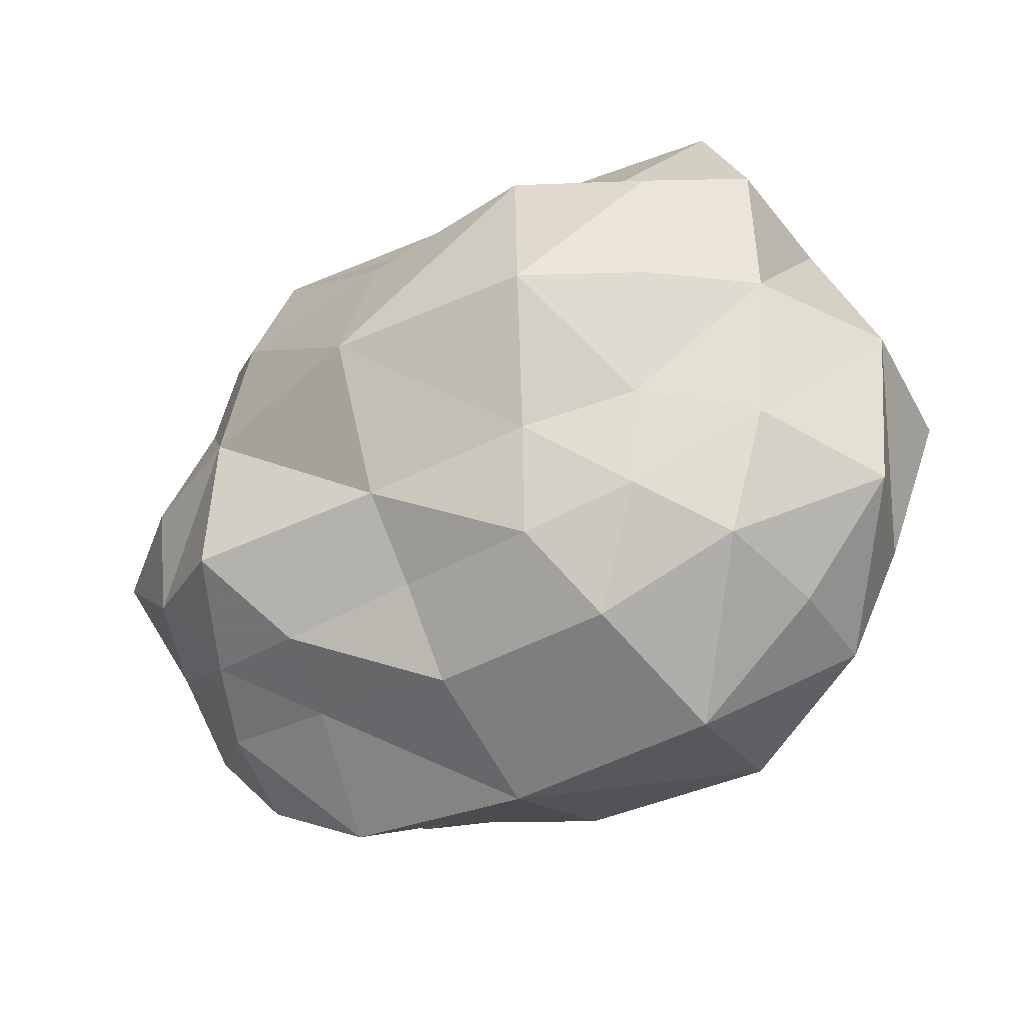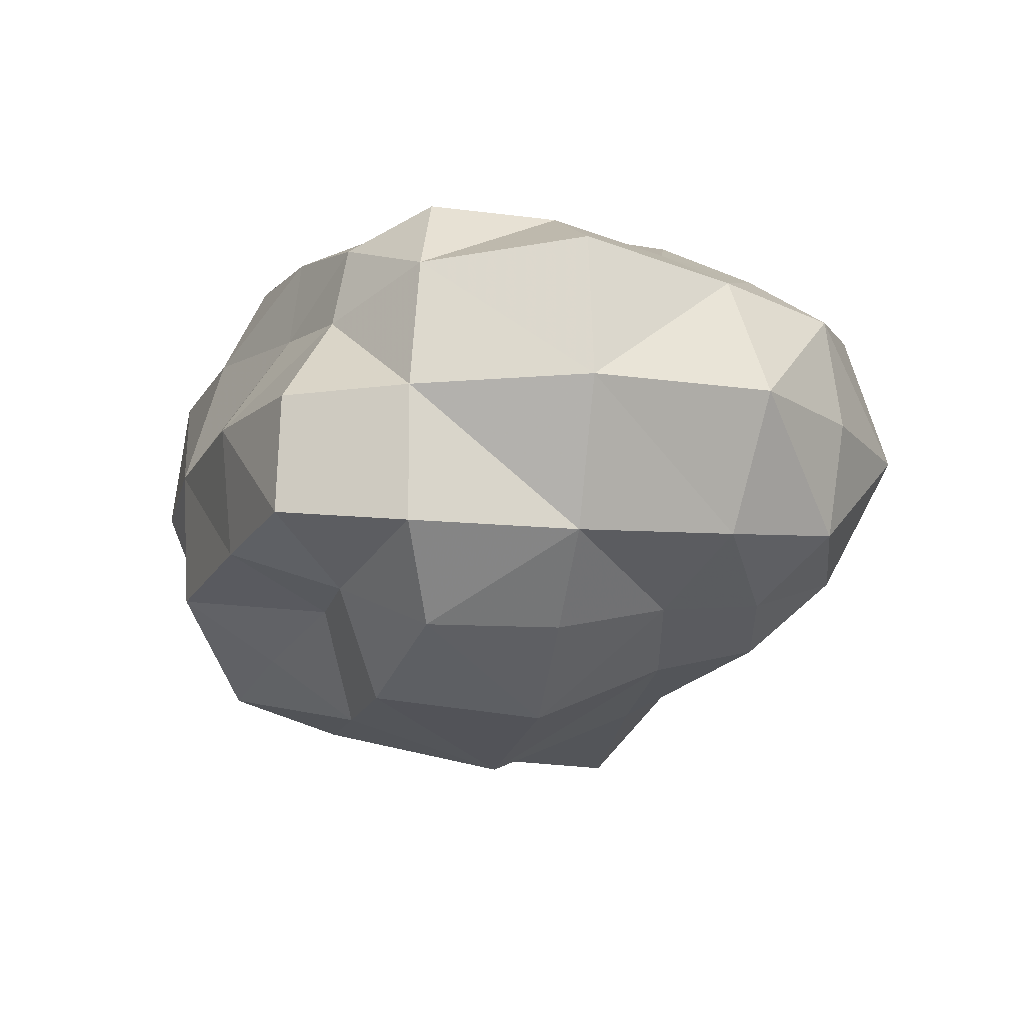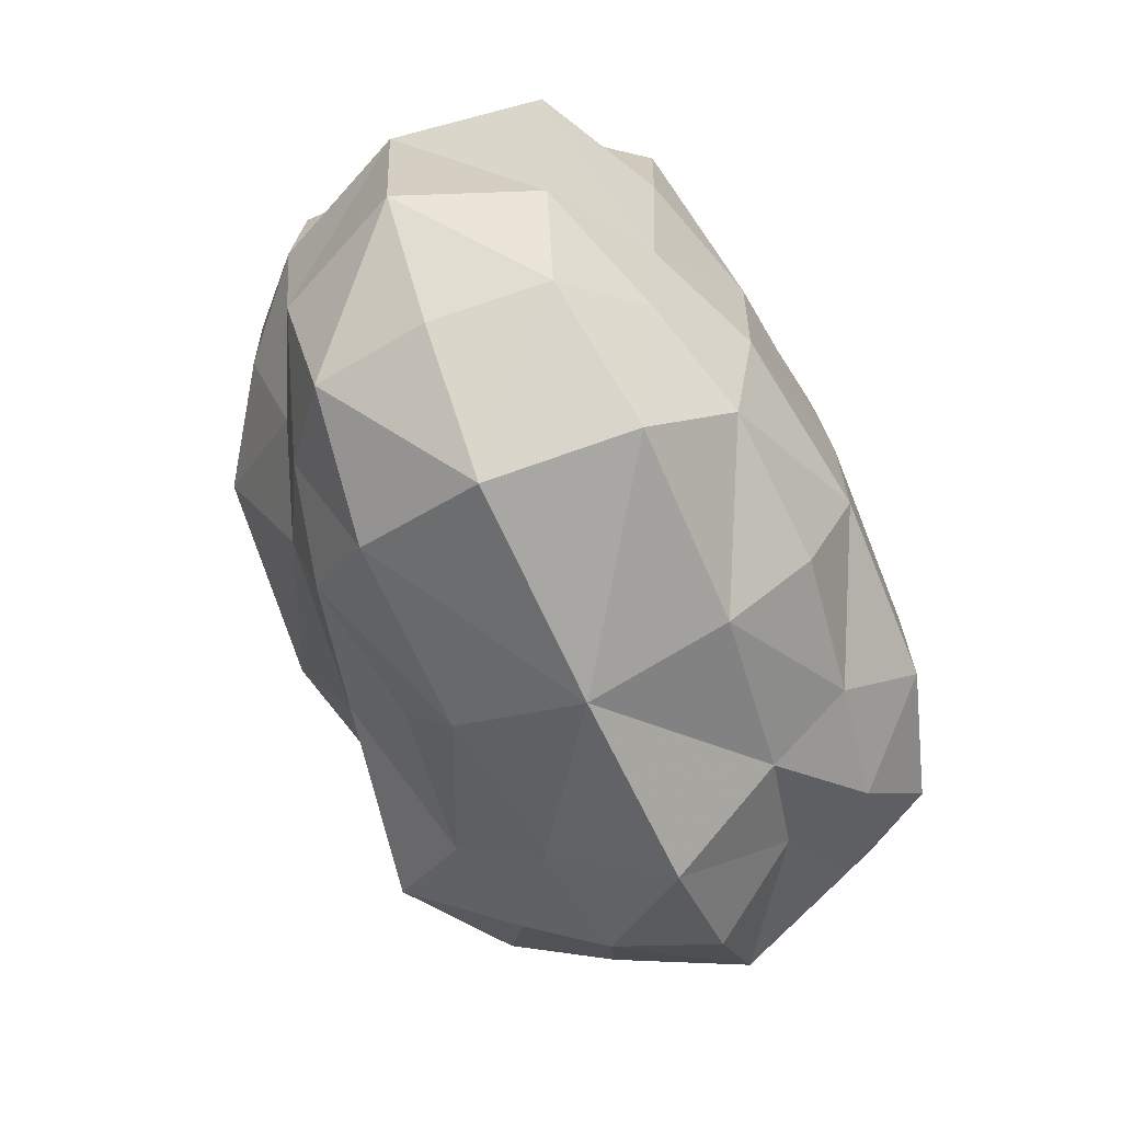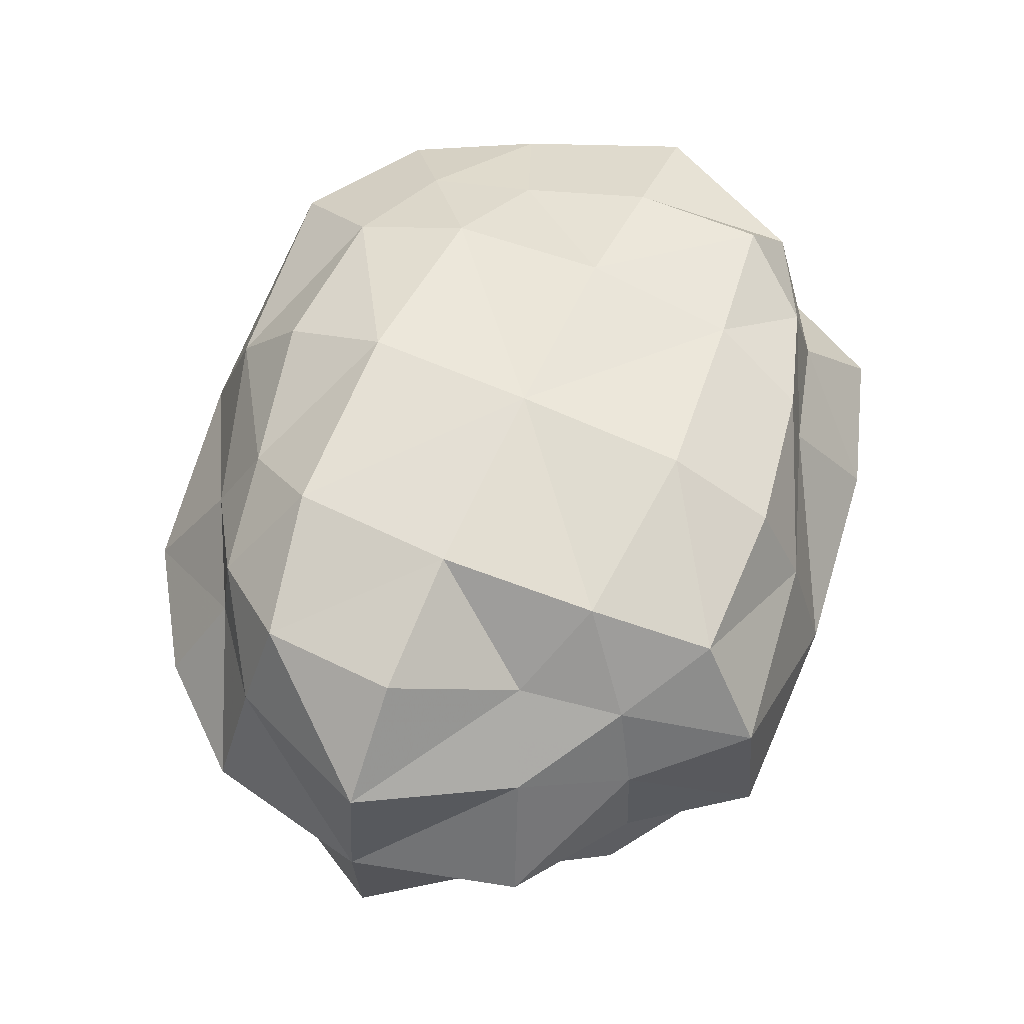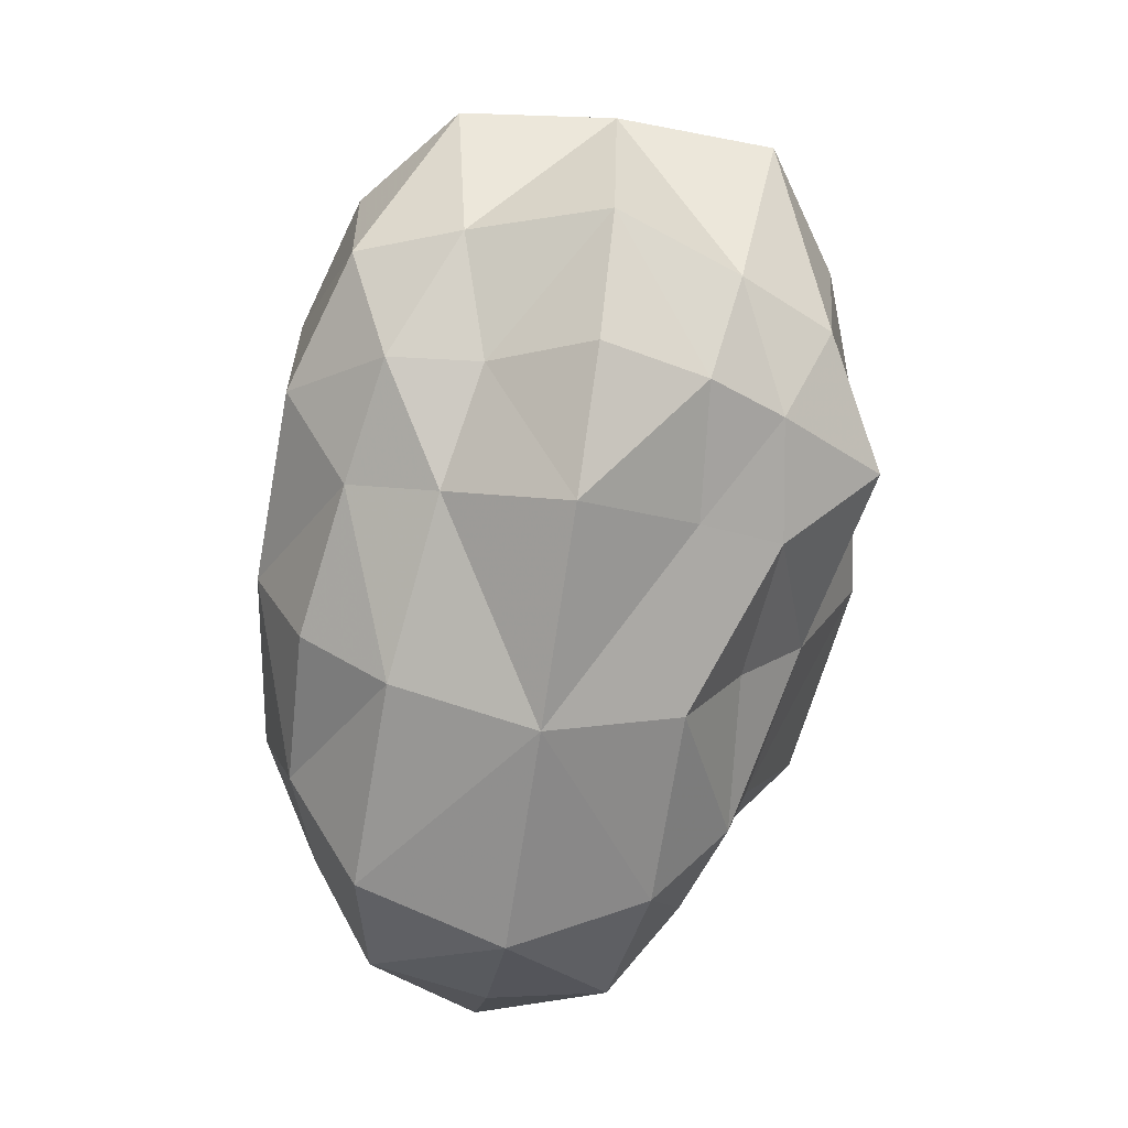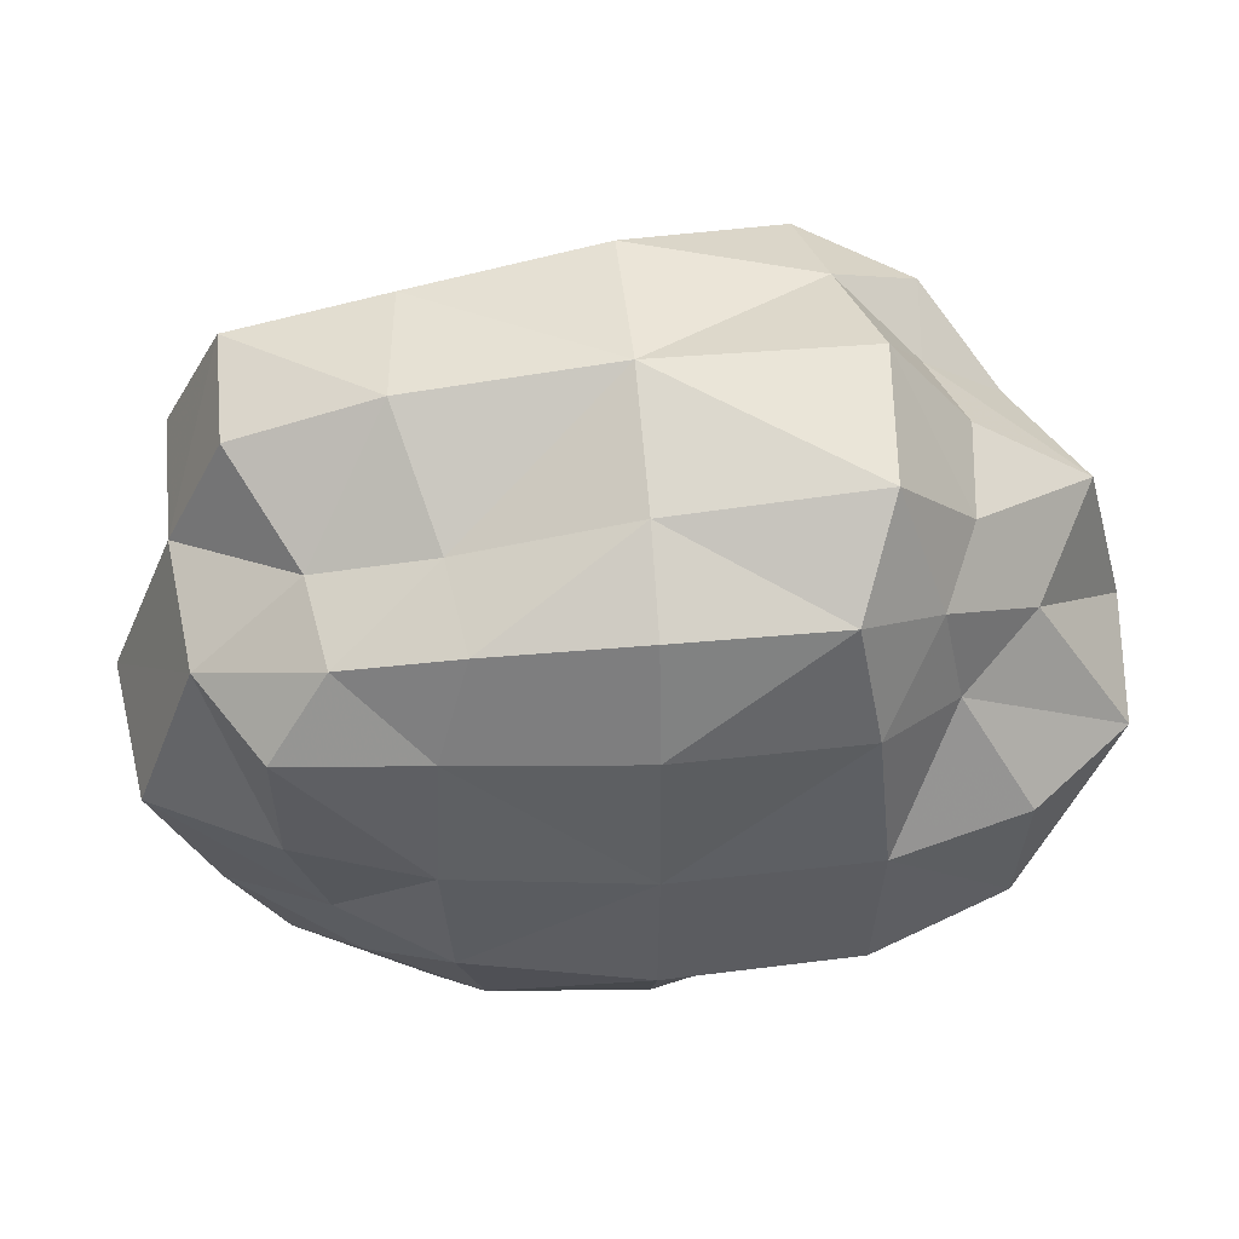
<metadata>
{"format":"obj","ext":"obj","renderer":"f3d","projection":"perspective","resolution":1024,"background":"white","views":[{"elev":-42.0,"azim":-144.3,"up":"+Y"},{"elev":-14.4,"azim":-102.2,"up":"+Z"},{"elev":-70.1,"azim":-66.1,"up":"+Y"},{"elev":64.0,"azim":114.0,"up":"+Z"},{"elev":-65.0,"azim":81.0,"up":"+Y"},{"elev":52.9,"azim":-5.1,"up":"+Y"}]}
</metadata>
<code>
v  -33.06 -0.5726 22.84
v  -42.01 -7.802 14.54
v  -25.35 -16.86 17.76
v  -19.34 -5.229 27.06
v  -0.1132 -14.65 17.38
v  -0.0638 -6.303 27.96
v  21.11 -7.985 14.63
v  17.94 -2.729 25.29
v  34.31 -0.9583 11.75
v  32.81 0.0347 22.77
v  -43.67 -9.15 -0.0092
v  -28.08 -21.56 -0.2621
v  0.0086 -20.87 -0.0065
v  25.97 -16.42 0.1261
v  40.95 -6.822 -0.0204
v  -41.78 -7.498 -14.41
v  -24.26 -13.4 -16.71
v  -0.2166 -12.42 -16.53
v  21.21 -6.999 -14.55
v  37.31 -3.855 -13.03
v  -32.84 -0.4236 -22.07
v  -19.13 -3.866 -25.46
v  0.3793 -1.233 -23.52
v  18.32 -2.538 -24.98
v  32.52 0.3277 -22.59
v  -32.71 54.35 22.99
v  -18.5 58.79 25.86
v  -20.3 60.43 14.16
v  -34.72 56.55 12.11
v  0.261 61.84 28.08
v  0.3896 67.5 16.72
v  20.13 62.08 28.14
v  24.96 70.6 17.34
v  30.38 54.66 21.52
v  34.74 58.01 12.11
v  -24.89 69.4 -0.1317
v  -42.46 63.6 -0.3562
v  0.3528 72.48 -0.0658
v  26.27 72.63 0.1797
v  36.22 59.04 -0.2865
v  -23.43 67.68 -16.35
v  -42.63 64.11 -15.26
v  -0.0771 71.61 -17.88
v  22.89 66.48 -15.93
v  32.98 56.09 -11.86
v  -16.53 54.36 -21.96
v  -33.16 54.69 -22.35
v  0.4346 59.38 -25.71
v  20.27 62.12 -28.11
v  34.21 56.71 -23.68
v  -22.48 8.439 30.92
v  -35.81 12.56 24.63
v  0.0045 6.754 34.22
v  23.94 7.506 33.54
v  40.72 10.73 28.2
v  -23.5 27.73 31.83
v  -39.79 28.17 26.86
v  0.0878 27.73 34.53
v  24.68 27.57 33.62
v  41.51 27.53 28.64
v  -22.44 46.85 30.27
v  -39.94 44.6 27.32
v  -0.0161 48.95 33.58
v  22.83 47.05 31.61
v  33.02 41.74 22.91
v  45.94 8.578 16.01
v  51.87 6.135 -0.0617
v  45.52 8.527 -15.8
v  39.63 11.05 -27.6
v  53.93 27.73 18.43
v  56.21 27.67 0.0379
v  55.55 27.68 -18.92
v  41.27 27.77 -28.67
v  42.36 45.66 14.73
v  50.54 48.85 0.0178
v  43.42 46.3 -15.3
v  36.07 43.04 -25.25
v  24.92 6.407 -35.83
v  0.3843 8.4 -31.55
v  -21.42 9.9 -28.93
v  -34.73 12.83 -23.54
v  25.09 27.73 -34.78
v  0.0498 27.84 -40
v  -26.24 27.5 -36.81
v  -39.6 27.89 -27.47
v  23.38 47.48 -32.21
v  -0.0662 48.2 -33.67
v  -24.36 48.5 -34.6
v  -40.28 44.8 -27.92
v  -48.06 7.53 -16.39
v  -55.68 4.726 0.1086
v  -48.45 7.504 16.57
v  -50.37 27.86 -17.41
v  -58.14 27.75 0.0311
v  -55.1 27.65 18.78
v  -49.94 48.86 -17.23
v  -49.66 48.85 -0.0808
v  -47.44 47.28 16.65
g O_IceWorldBoulder_a
f 1 2 3 4
f 4 3 5 6
f 5 7 8 6
f 7 9 10 8
f 2 11 12 3
f 3 12 13 5
f 13 14 7 5
f 14 15 9 7
f 16 17 12 11
f 17 18 13 12
f 13 18 19 14
f 14 19 20 15
f 21 22 17 16
f 22 23 18 17
f 18 23 24 19
f 19 24 25 20
f 26 27 28 29
f 27 30 31 28
f 32 33 31 30
f 34 35 33 32
f 29 28 36 37
f 28 31 38 36
f 33 39 38 31
f 35 40 39 33
f 36 41 42 37
f 38 43 41 36
f 38 39 44 43
f 39 40 45 44
f 41 46 47 42
f 43 48 46 41
f 43 44 49 48
f 44 45 50 49
f 1 4 51 52
f 4 6 53 51
f 8 54 53 6
f 10 55 54 8
f 52 51 56 57
f 51 53 58 56
f 54 59 58 53
f 55 60 59 54
f 56 61 62 57
f 58 63 61 56
f 58 59 64 63
f 59 60 65 64
f 61 27 26 62
f 63 30 27 61
f 63 64 32 30
f 64 65 34 32
f 10 9 66 55
f 9 15 67 66
f 20 68 67 15
f 25 69 68 20
f 55 66 70 60
f 66 67 71 70
f 68 72 71 67
f 69 73 72 68
f 70 74 65 60
f 71 75 74 70
f 71 72 76 75
f 72 73 77 76
f 74 35 34 65
f 75 40 35 74
f 75 76 45 40
f 76 77 50 45
f 25 24 78 69
f 24 23 79 78
f 22 80 79 23
f 21 81 80 22
f 69 78 82 73
f 79 83 82 78
f 80 84 83 79
f 81 85 84 80
f 82 86 77 73
f 83 87 86 82
f 83 84 88 87
f 84 85 89 88
f 86 49 50 77
f 87 48 49 86
f 87 88 46 48
f 88 89 47 46
f 21 16 90 81
f 16 11 91 90
f 2 92 91 11
f 1 52 92 2
f 81 90 93 85
f 90 91 94 93
f 92 95 94 91
f 52 57 95 92
f 93 96 89 85
f 93 94 97 96
f 94 95 98 97
f 57 62 98 95
f 96 42 47 89
f 97 37 42 96
f 97 98 29 37
f 98 62 26 29

</code>
